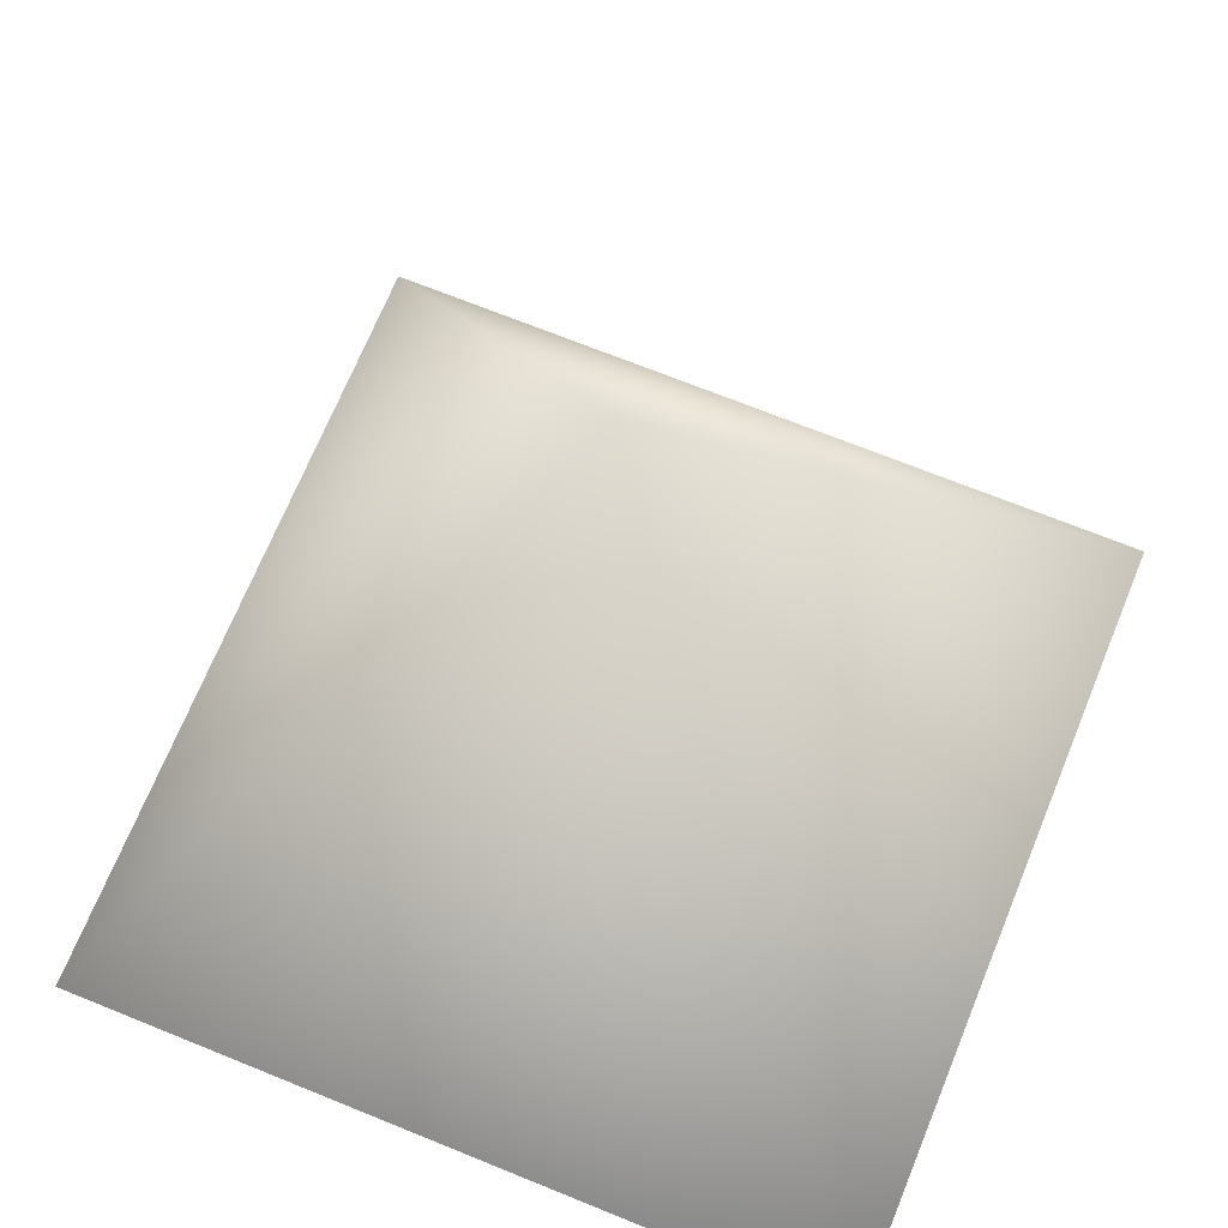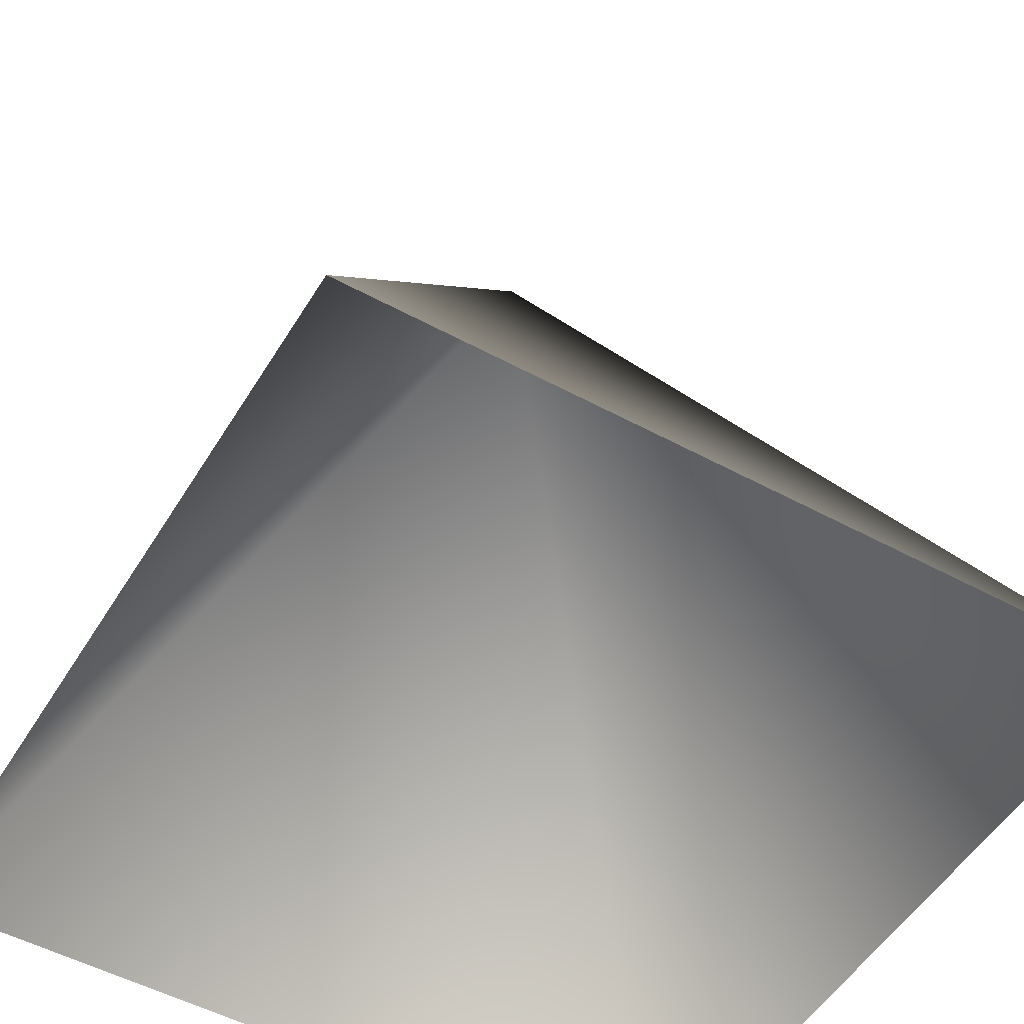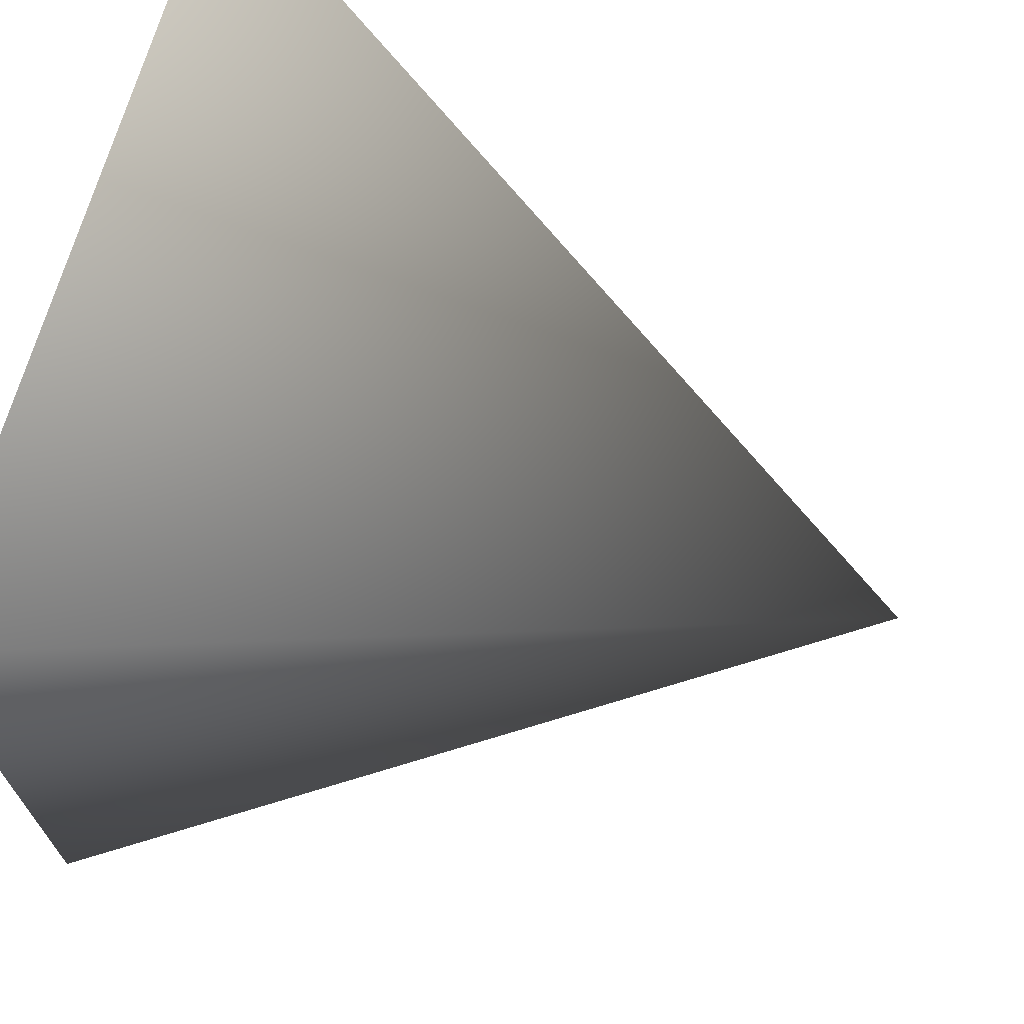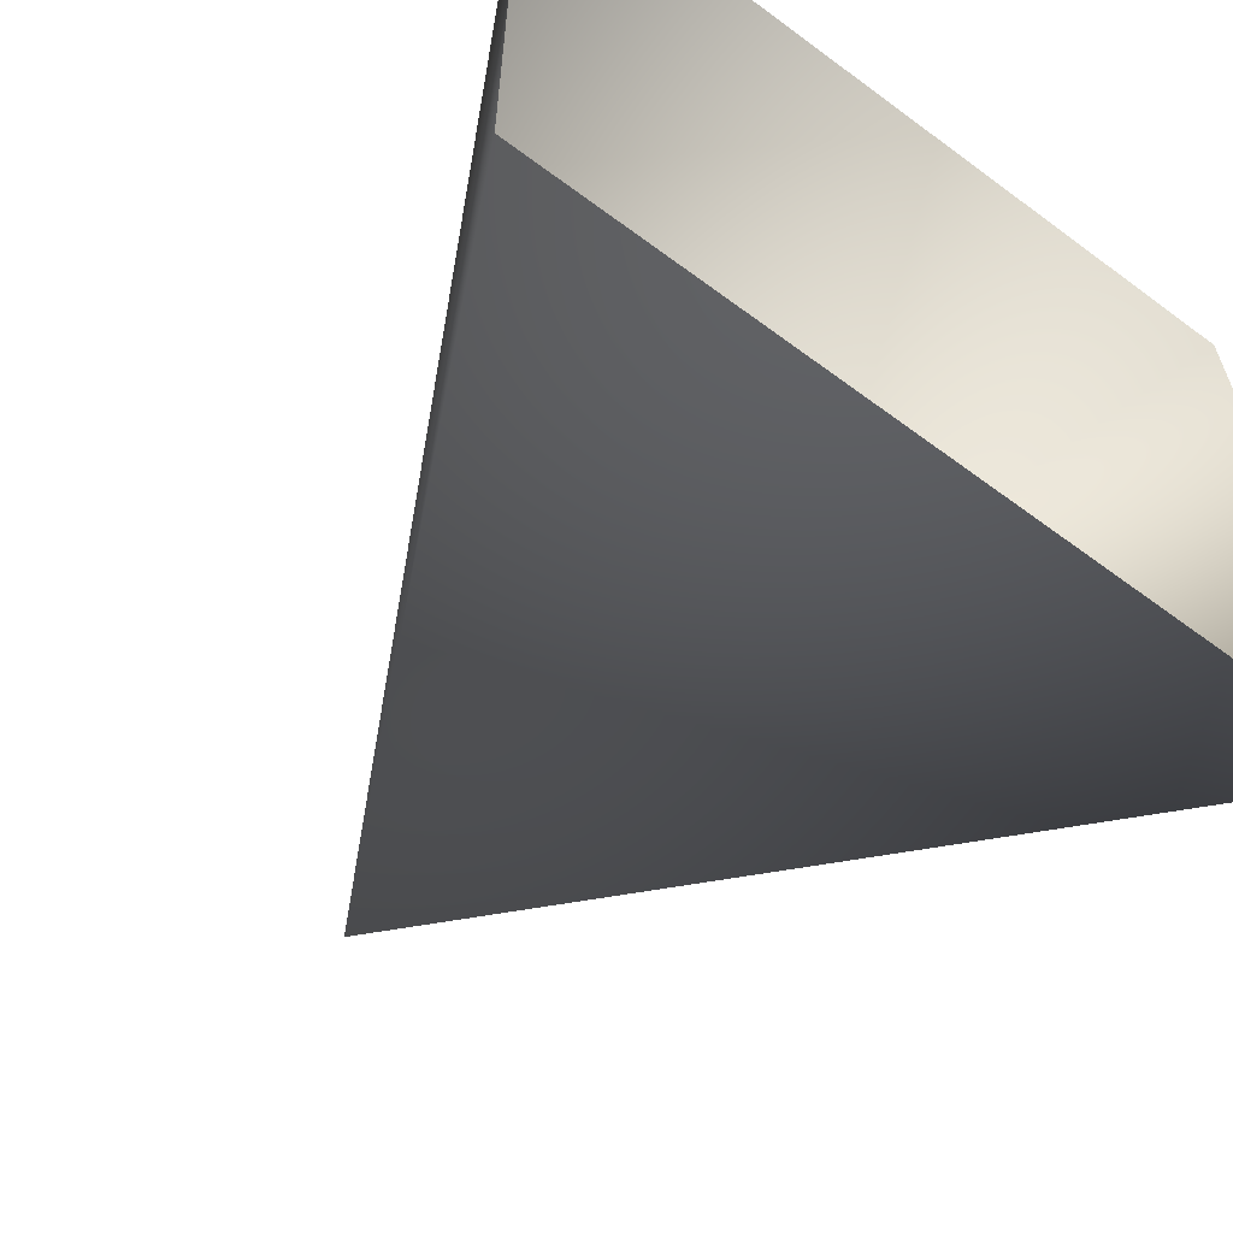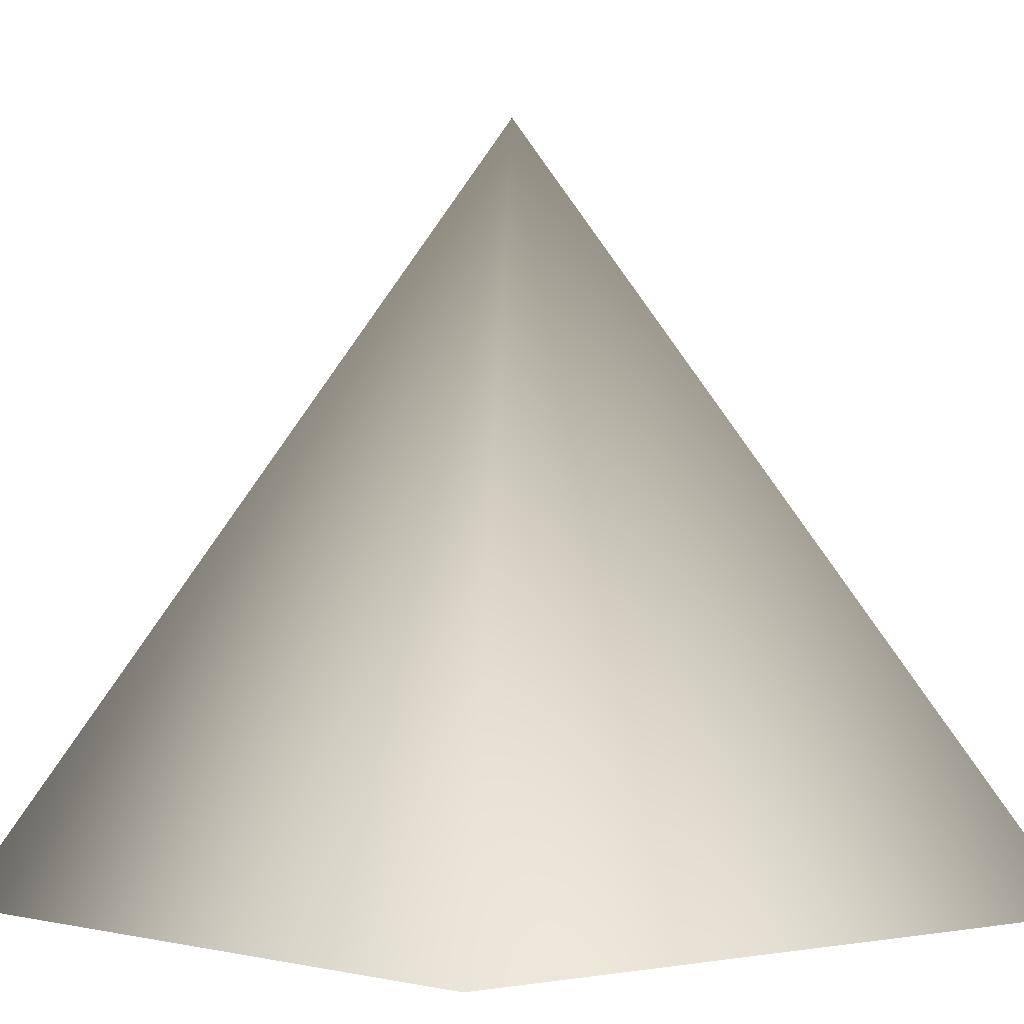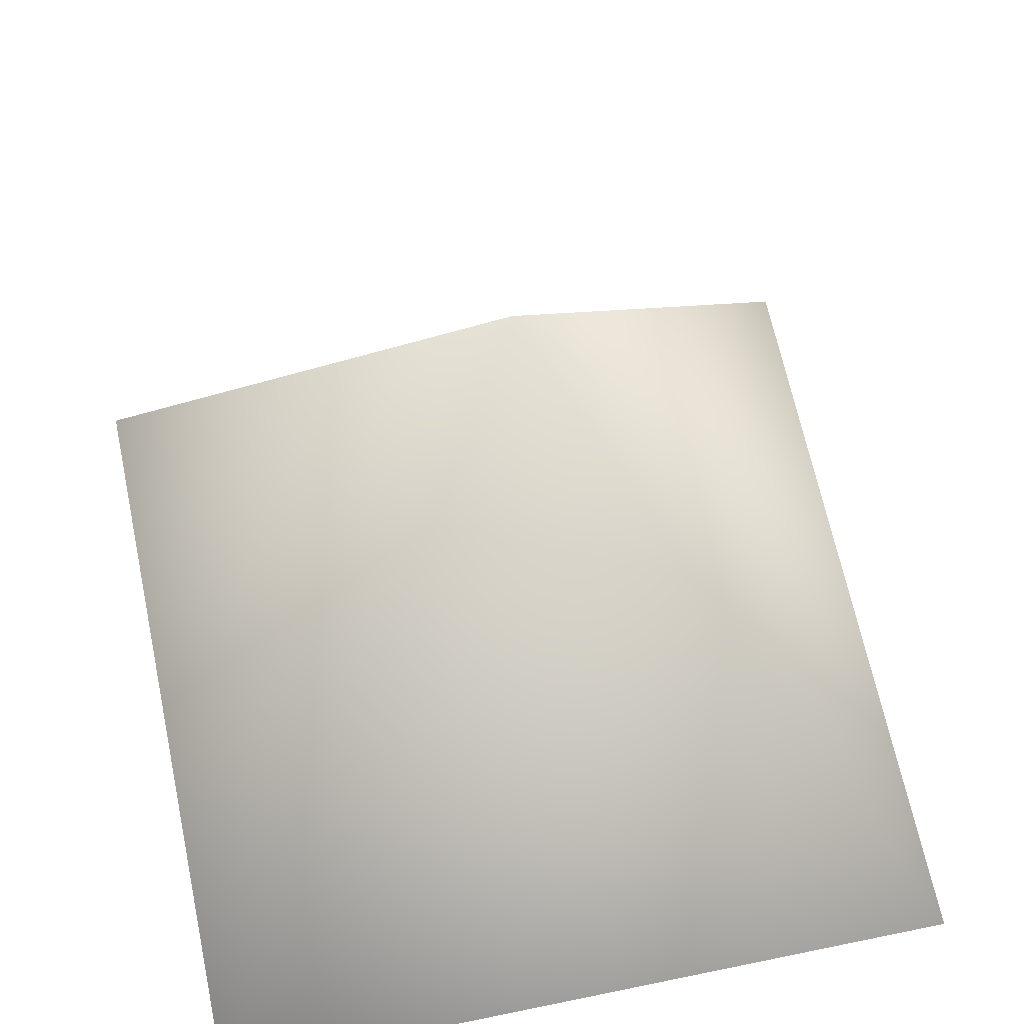
<metadata>
{"format":"obj","ext":"obj","renderer":"f3d","projection":"perspective","resolution":1024,"background":"white","views":[{"elev":69.0,"azim":112.2,"up":"+Y"},{"elev":-51.6,"azim":-120.5,"up":"+Y"},{"elev":69.9,"azim":106.3,"up":"+Z"},{"elev":-62.5,"azim":-37.0,"up":"+Z"},{"elev":-2.0,"azim":138.9,"up":"+Y"},{"elev":64.7,"azim":78.2,"up":"+Y"}]}
</metadata>
<code>
o Cone_Cone.001
v 1 -1 -1
v 1 -1 1
v -1 -1 1
v 0 1 0
v -1 -1 -1
f 3 4 5
f 1 4 2
f 5 4 1
f 2 4 3

</code>
